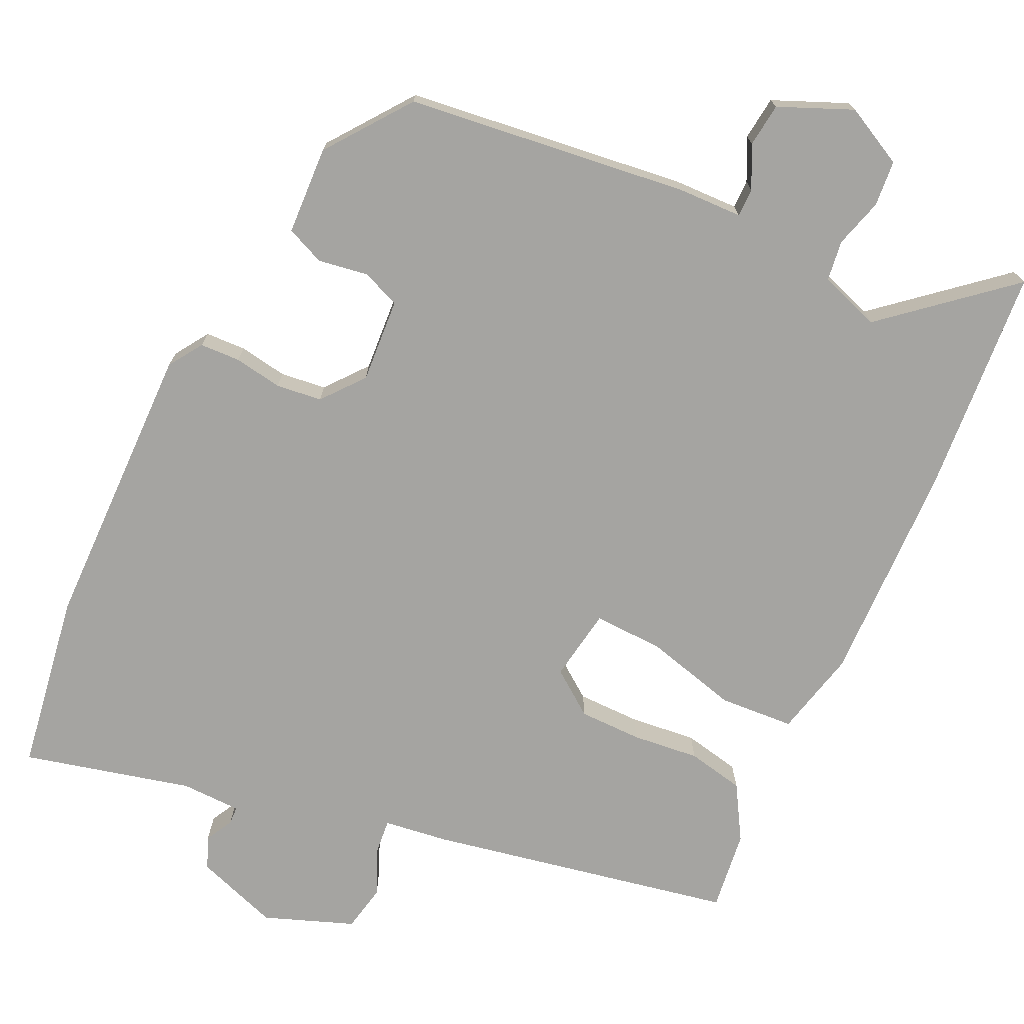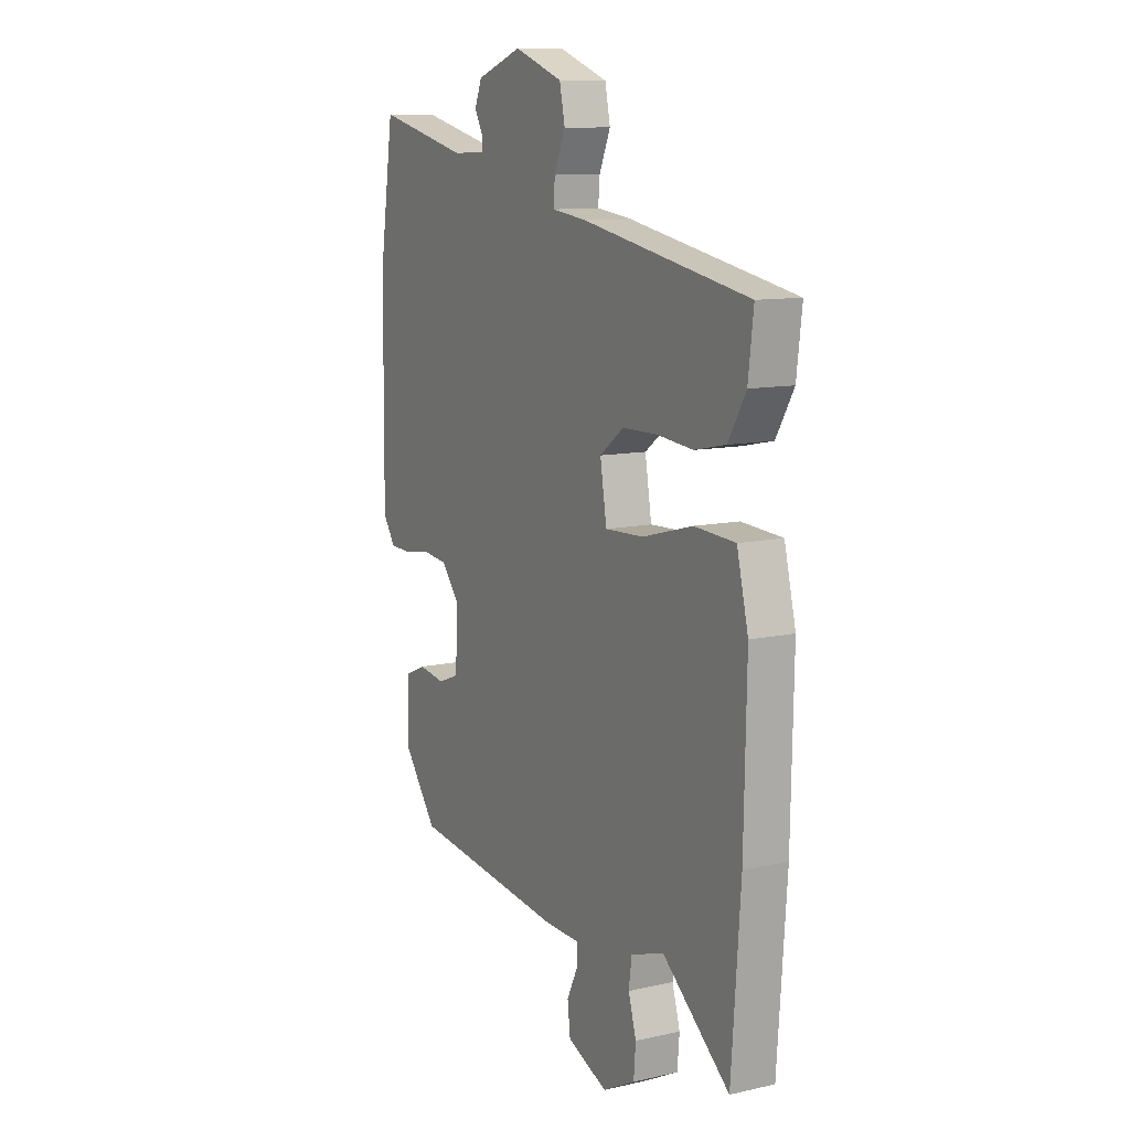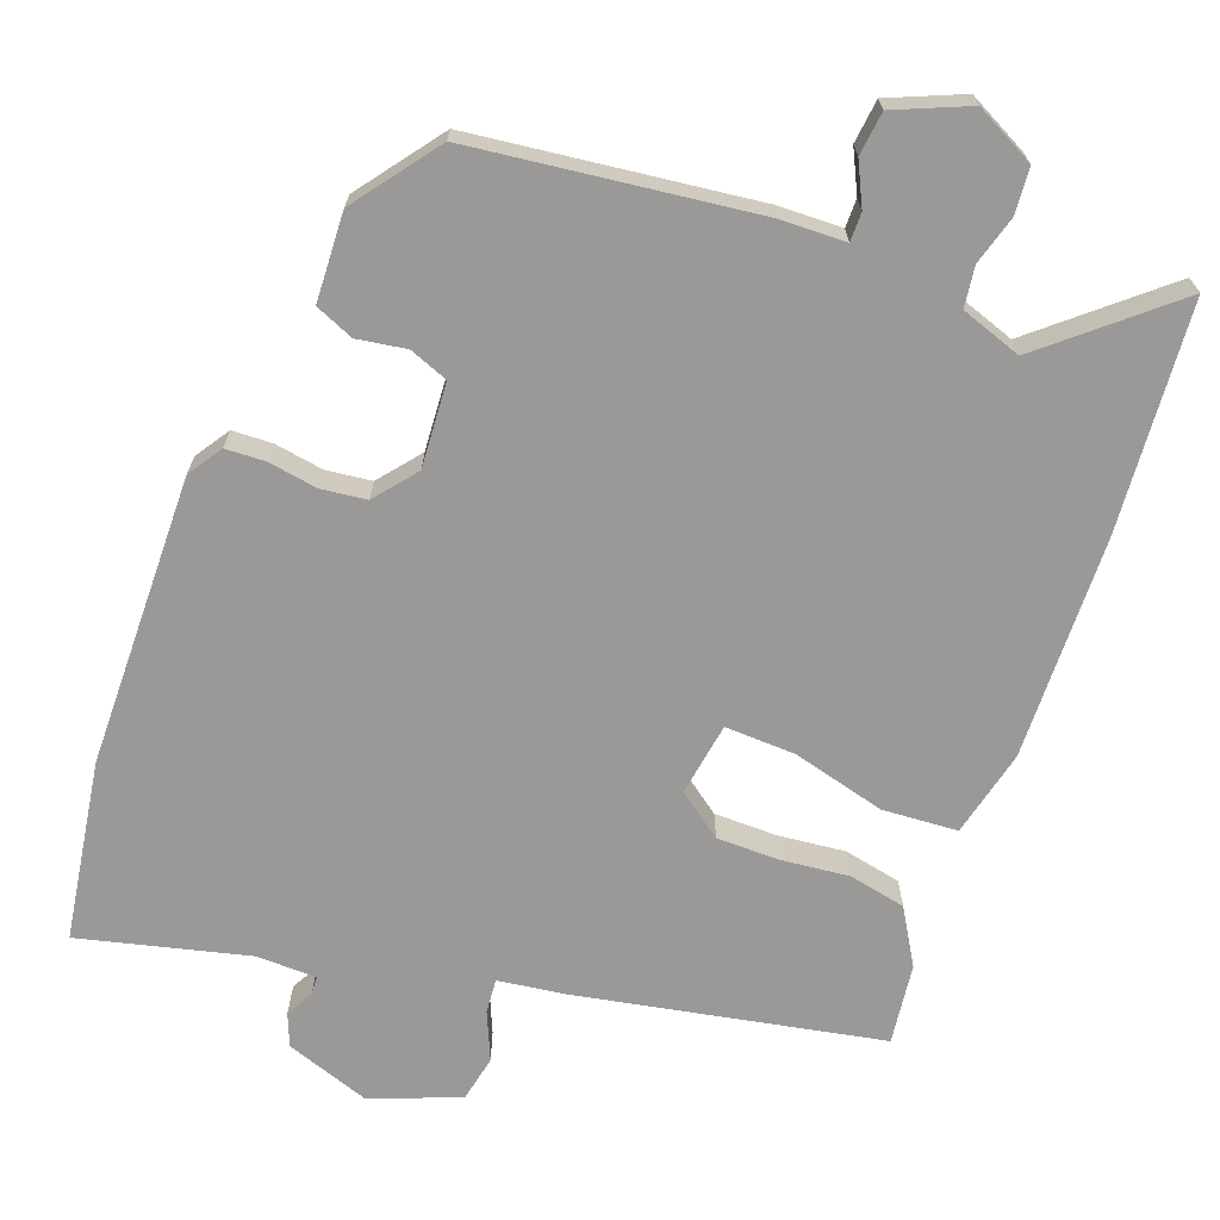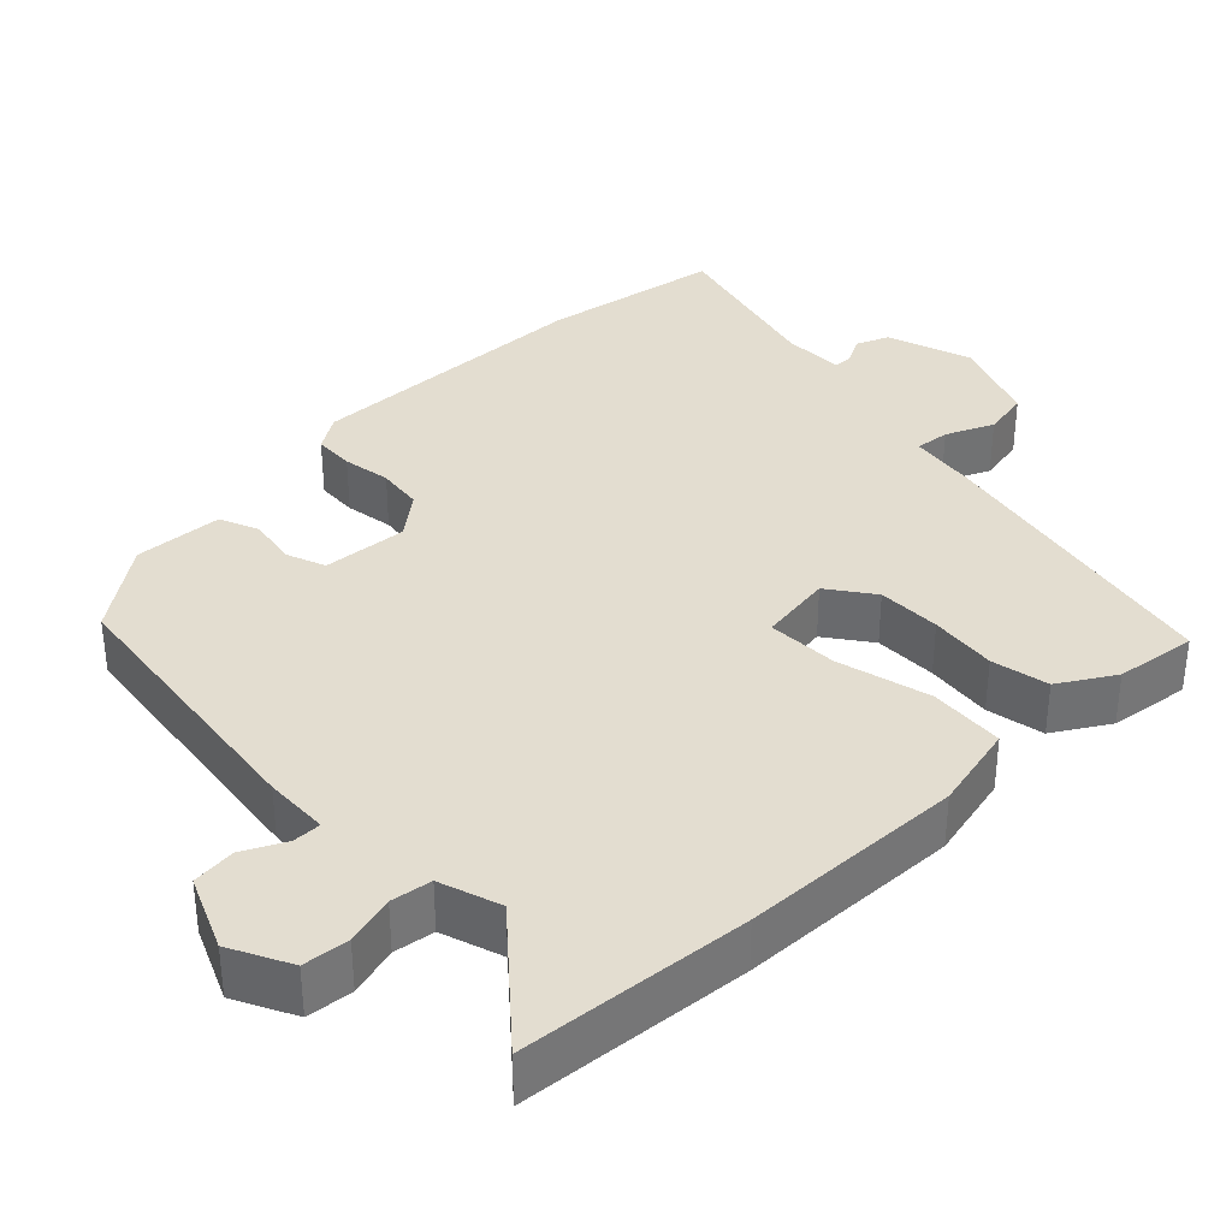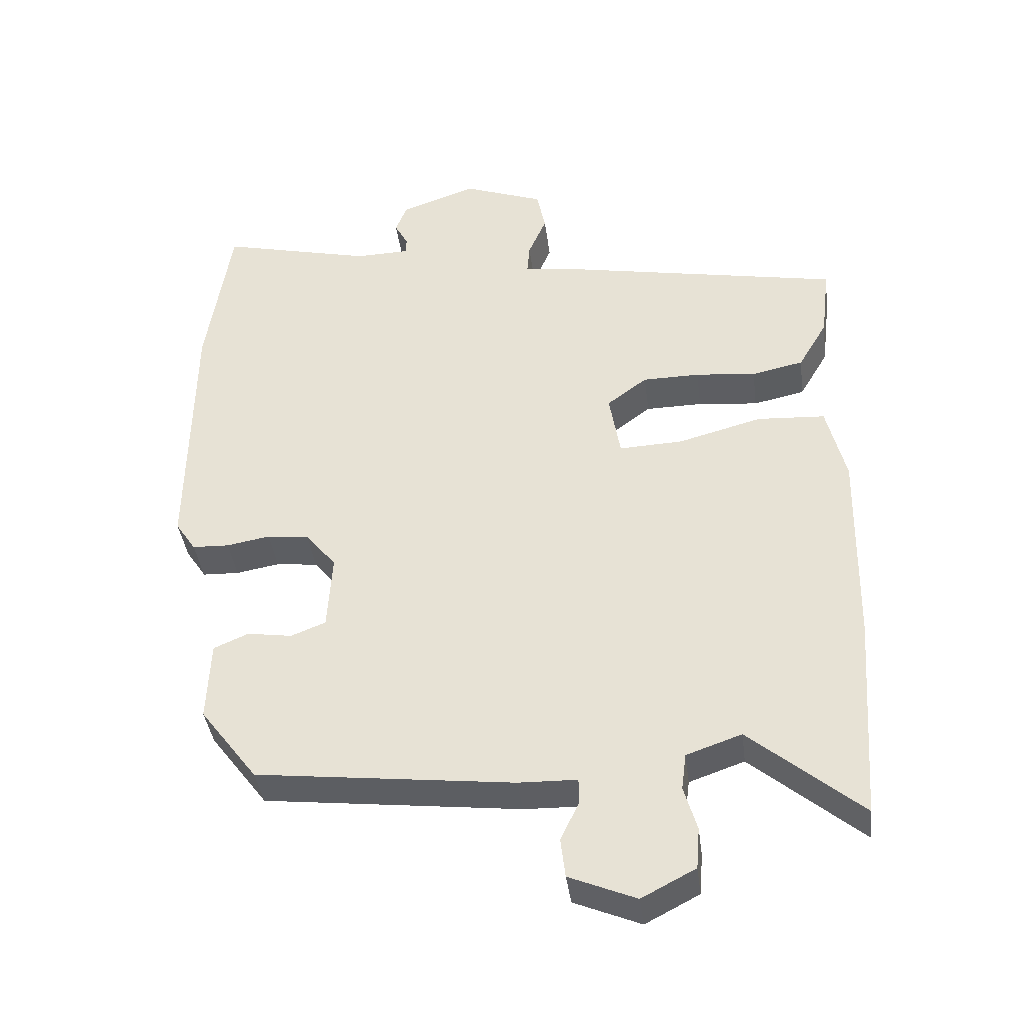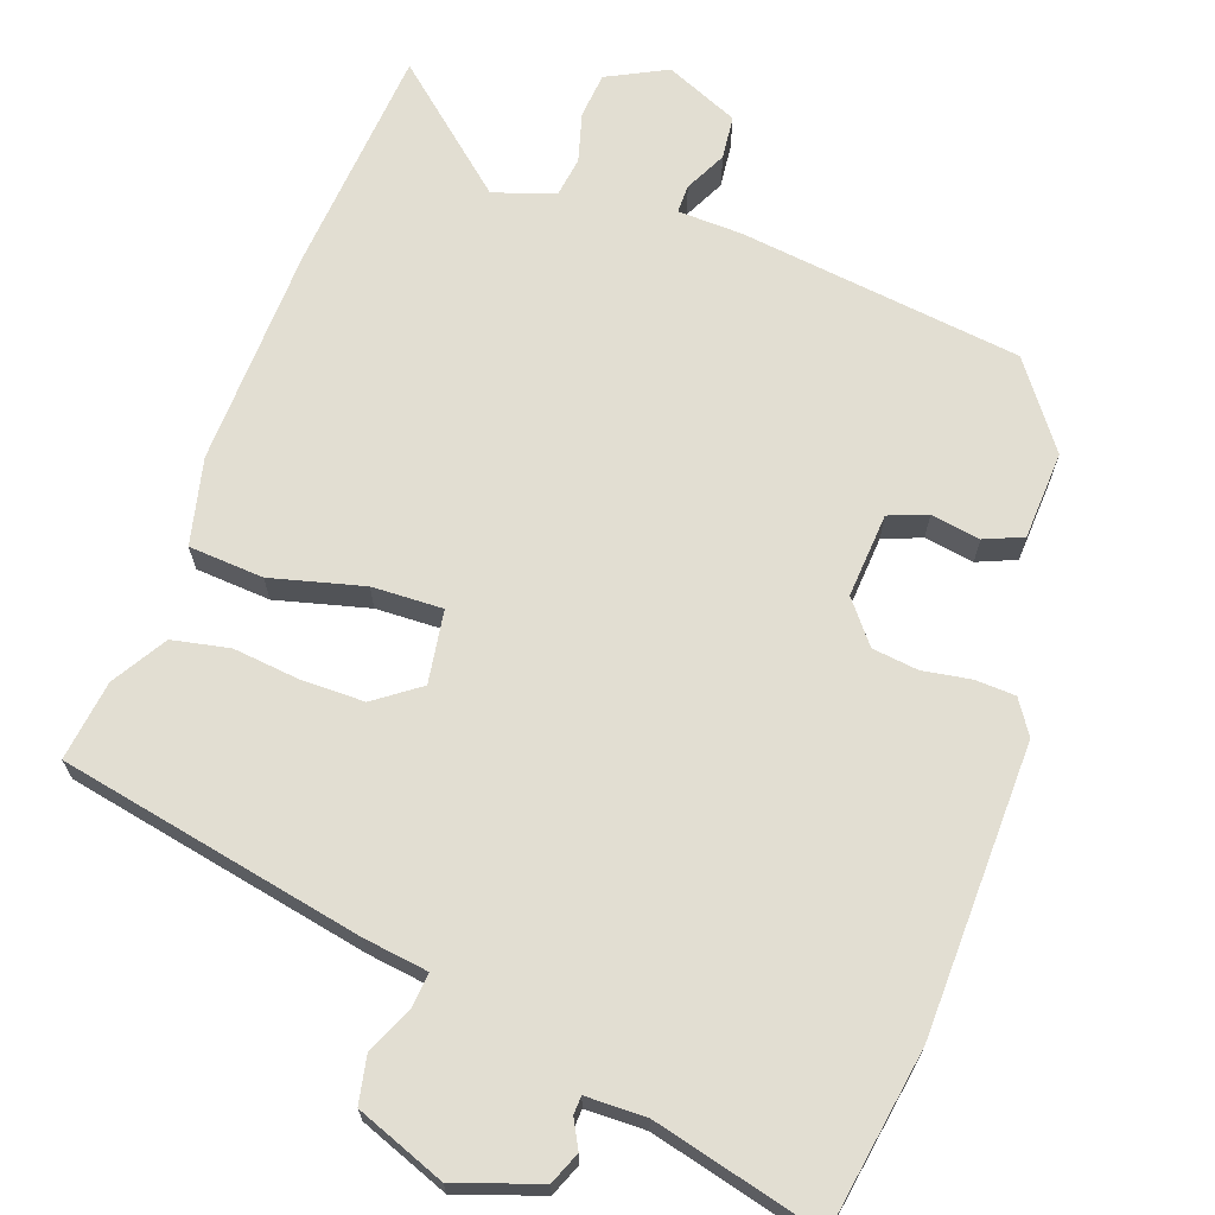
<metadata>
{"format":"obj","ext":"obj","renderer":"f3d","projection":"perspective","resolution":1024,"background":"white","views":[{"elev":-73.2,"azim":155.1,"up":"+Y"},{"elev":10.8,"azim":-119.2,"up":"+Z"},{"elev":-69.1,"azim":160.0,"up":"+Y"},{"elev":35.5,"azim":-133.4,"up":"+Y"},{"elev":-39.5,"azim":-172.7,"up":"+Z"},{"elev":68.0,"azim":20.2,"up":"+Y"}]}
</metadata>
<code>
v 0.367 0.07 -0.497
v -0.01 0.07 -0.541
v -0.096 0.07 -0.543
v -0.096 0.07 -0.581
v -0.069 0.07 -0.637
v -0.076 0.07 -0.695
v -0.174 0.07 -0.736
v -0.253 0.07 -0.695
v -0.258 0.07 -0.634
v -0.239 0.07 -0.569
v -0.246 0.07 -0.515
v -0.327 0.07 -0.487
v -0.491 0.07 -0.625
v -0.513 0.07 -0.32
v -0.519 0.07 -0.025
v -0.491 0.07 0.09
v -0.391 0.07 0.096
v -0.268 0.07 0.063
v -0.174 0.07 0.059
v -0.158 0.07 0.156
v -0.217 0.07 0.2
v -0.301 0.07 0.201
v -0.39 0.07 0.192
v -0.466 0.07 0.208
v -0.509 0.07 0.281
v -0.522 0.07 0.388
v -0.115 0.07 0.465
v -0.029 0.07 0.476
v -0.033 0.07 0.522
v -0.06 0.07 0.585
v -0.047 0.07 0.647
v 0.072 0.07 0.691
v 0.183 0.07 0.652
v 0.2 0.07 0.609
v 0.18 0.07 0.572
v 0.181 0.07 0.548
v 0.261 0.07 0.546
v 0.485 0.07 0.6
v 0.521 0.07 0.362
v 0.525 0.07 -0.025
v 0.495 0.07 -0.07
v 0.441 0.07 -0.072
v 0.377 0.07 -0.061
v 0.316 0.07 -0.068
v 0.271 0.07 -0.123
v 0.278 0.07 -0.236
v 0.329 0.07 -0.256
v 0.395 0.07 -0.246
v 0.446 0.07 -0.268
v 0.451 0.07 -0.386
v 0.367 0 -0.497
v -0.01 0 -0.541
v -0.096 0 -0.543
v -0.096 0 -0.581
v -0.069 0 -0.637
v -0.076 0 -0.695
v -0.174 0 -0.736
v -0.253 0 -0.695
v -0.258 0 -0.634
v -0.239 0 -0.569
v -0.246 0 -0.515
v -0.327 0 -0.487
v -0.491 0 -0.625
v -0.513 0 -0.32
v -0.519 0 -0.025
v -0.491 0 0.09
v -0.391 0 0.096
v -0.268 0 0.063
v -0.174 0 0.059
v -0.158 0 0.156
v -0.217 0 0.2
v -0.301 0 0.201
v -0.39 0 0.192
v -0.466 0 0.208
v -0.509 0 0.281
v -0.522 0 0.388
v -0.115 0 0.465
v -0.029 0 0.476
v -0.033 0 0.522
v -0.06 0 0.585
v -0.047 0 0.647
v 0.072 0 0.691
v 0.183 0 0.652
v 0.2 0 0.609
v 0.18 0 0.572
v 0.181 0 0.548
v 0.261 0 0.546
v 0.485 0 0.6
v 0.521 0 0.362
v 0.525 0 -0.025
v 0.495 0 -0.07
v 0.441 0 -0.072
v 0.377 0 -0.061
v 0.316 0 -0.068
v 0.271 0 -0.123
v 0.278 0 -0.236
v 0.329 0 -0.256
v 0.395 0 -0.246
v 0.446 0 -0.268
v 0.451 0 -0.386
f 47 48 49 50
f 46 47 50 1
f 40 41 42 43
f 40 43 44
f 37 38 39 40
f 36 37 40 44
f 32 33 34 35
f 32 35 36
f 29 30 31 32
f 28 29 32 36
f 25 26 27 28
f 22 23 24 25
f 21 22 25 28
f 20 21 28 36
f 15 16 17 18
f 15 18 19
f 12 13 14 15
f 11 12 15 19
f 10 11 19 20
f 8 9 10
f 4 5 6 7
f 3 4 7 8
f 46 1 2 3
f 45 46 3
f 20 36 44 45
f 10 20 45
f 3 8 10 45
f 100 99 98 97
f 51 100 97 96
f 93 92 91 90
f 94 93 90
f 90 89 88 87
f 94 90 87 86
f 85 84 83 82
f 86 85 82
f 82 81 80 79
f 86 82 79 78
f 78 77 76 75
f 75 74 73 72
f 78 75 72 71
f 86 78 71 70
f 68 67 66 65
f 69 68 65
f 65 64 63 62
f 69 65 62 61
f 70 69 61 60
f 60 59 58
f 57 56 55 54
f 58 57 54 53
f 53 52 51 96
f 53 96 95
f 95 94 86 70
f 95 70 60
f 95 60 58 53
f 1 51 52 2
f 2 52 53 3
f 3 53 54 4
f 4 54 55 5
f 5 55 56 6
f 6 56 57 7
f 7 57 58 8
f 8 58 59 9
f 9 59 60 10
f 10 60 61 11
f 11 61 62 12
f 12 62 63 13
f 13 63 64 14
f 14 64 65 15
f 15 65 66 16
f 16 66 67 17
f 17 67 68 18
f 18 68 69 19
f 19 69 70 20
f 20 70 71 21
f 21 71 72 22
f 22 72 73 23
f 23 73 74 24
f 24 74 75 25
f 25 75 76 26
f 26 76 77 27
f 27 77 78 28
f 28 78 79 29
f 29 79 80 30
f 30 80 81 31
f 31 81 82 32
f 32 82 83 33
f 33 83 84 34
f 34 84 85 35
f 35 85 86 36
f 36 86 87 37
f 37 87 88 38
f 38 88 89 39
f 39 89 90 40
f 40 90 91 41
f 41 91 92 42
f 42 92 93 43
f 43 93 94 44
f 44 94 95 45
f 45 95 96 46
f 46 96 97 47
f 47 97 98 48
f 48 98 99 49
f 49 99 100 50
f 50 100 51 1

</code>
